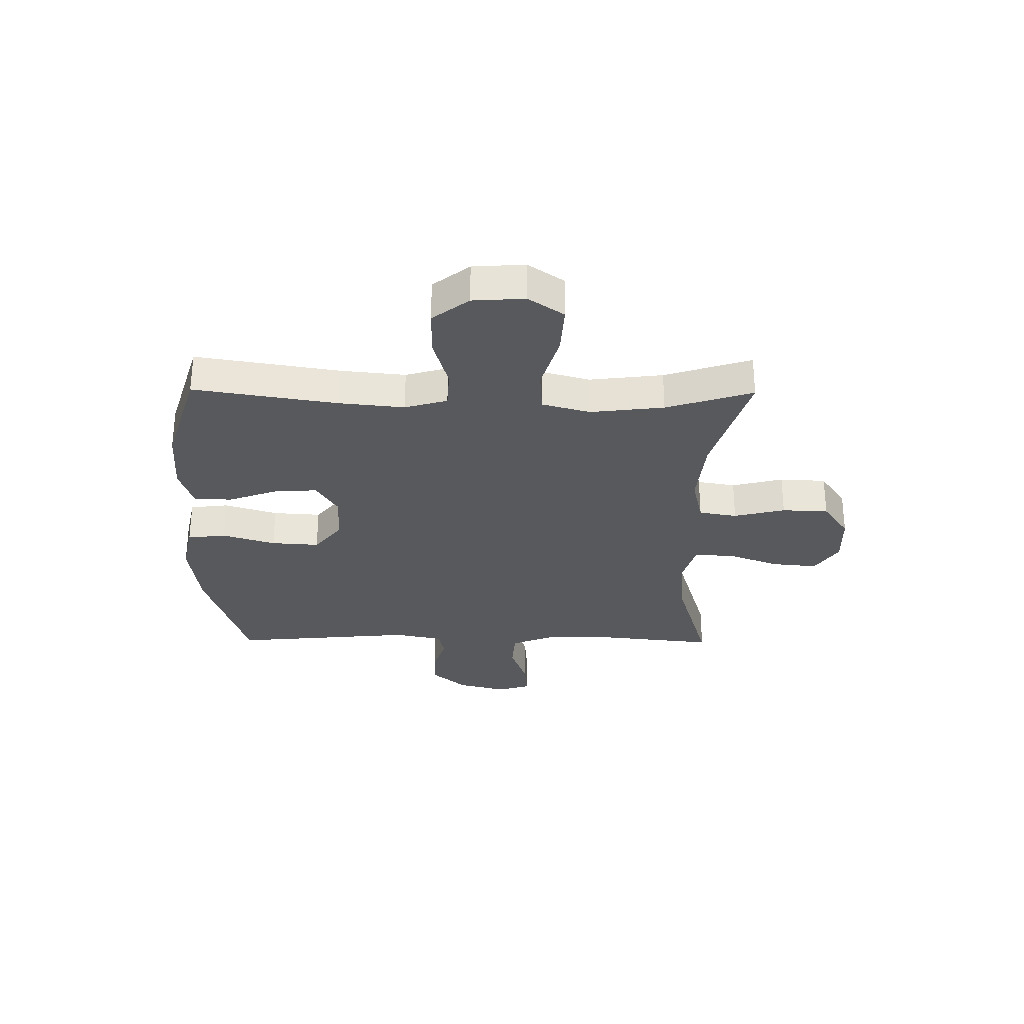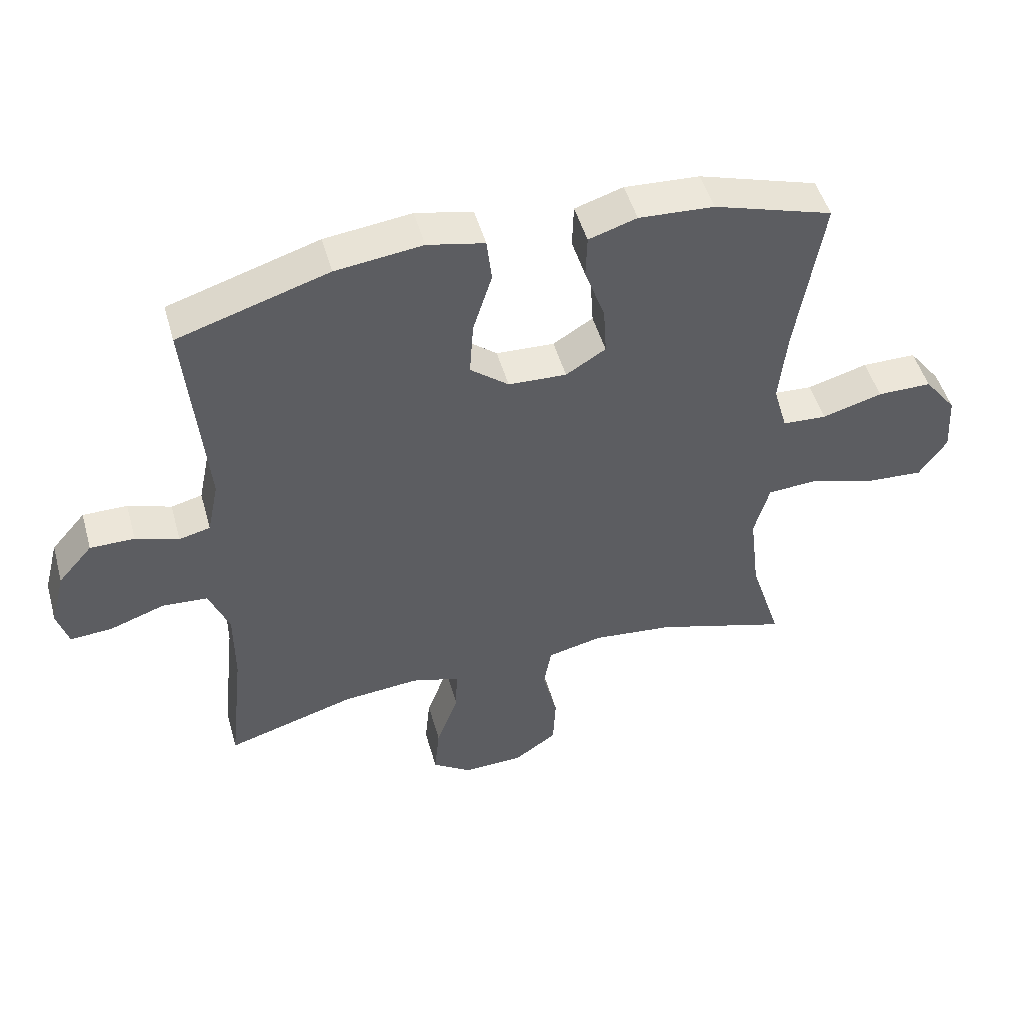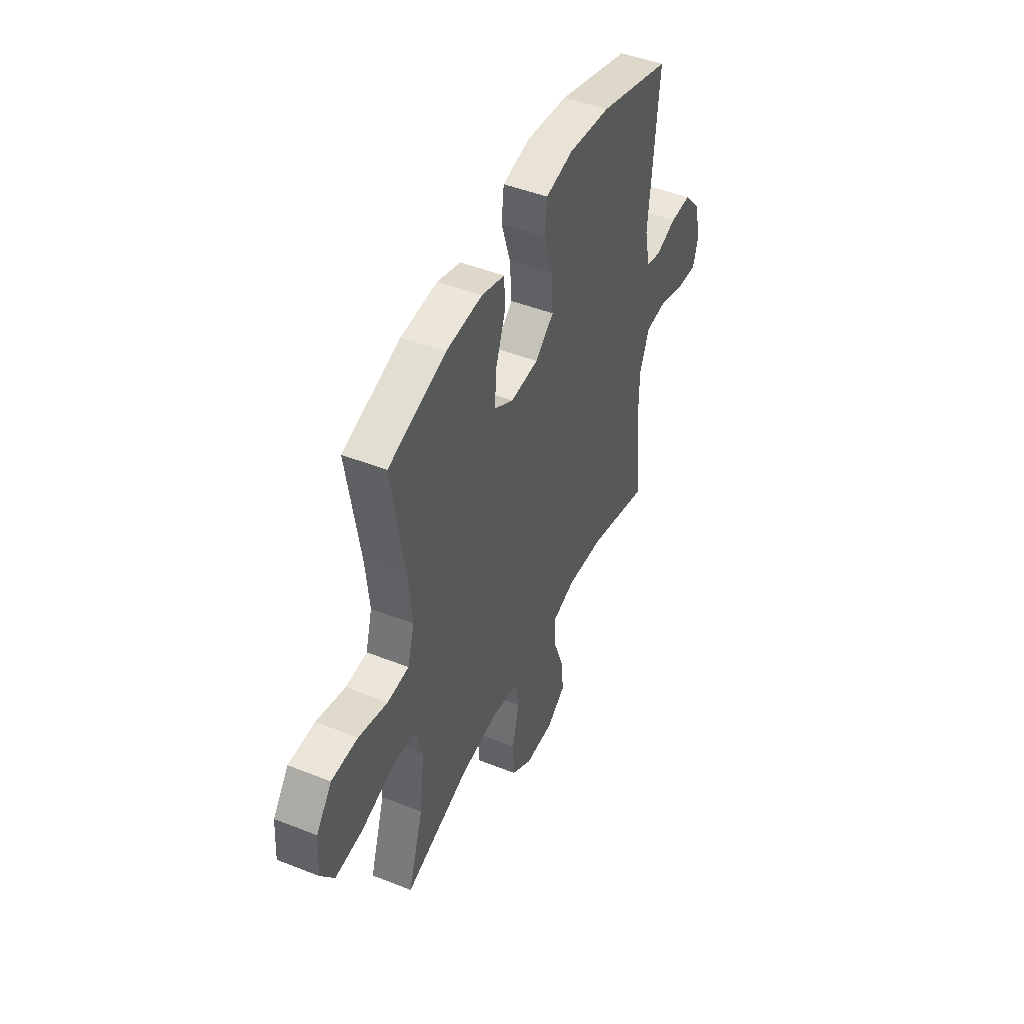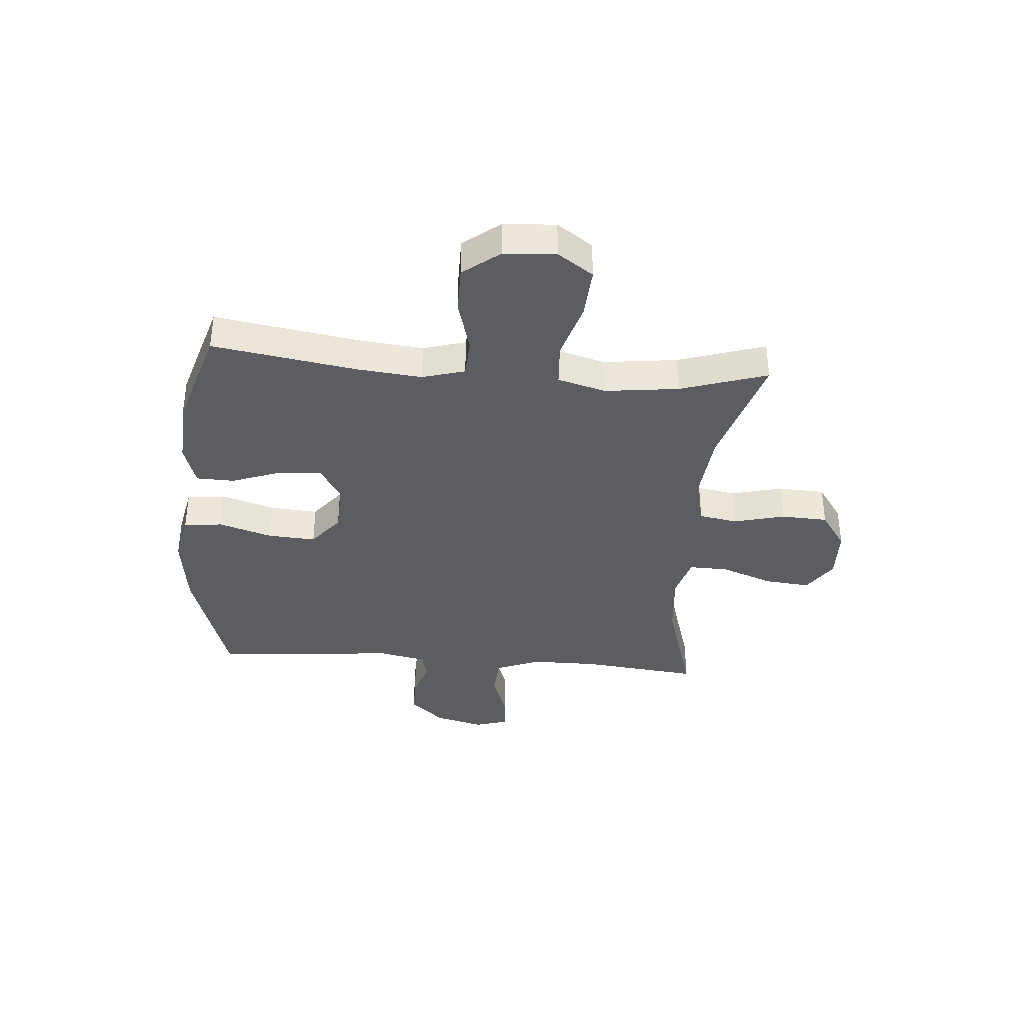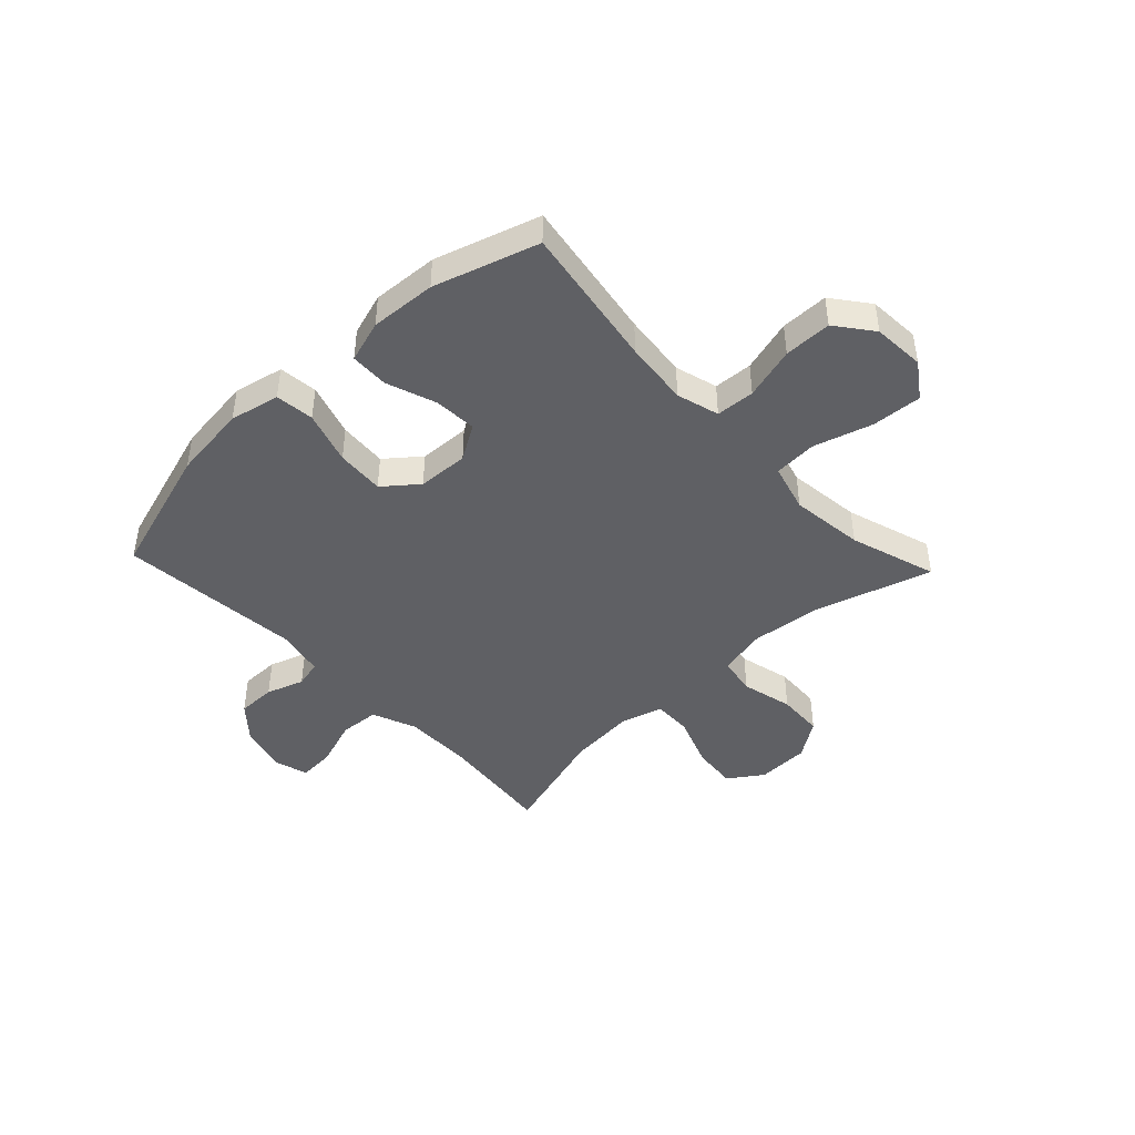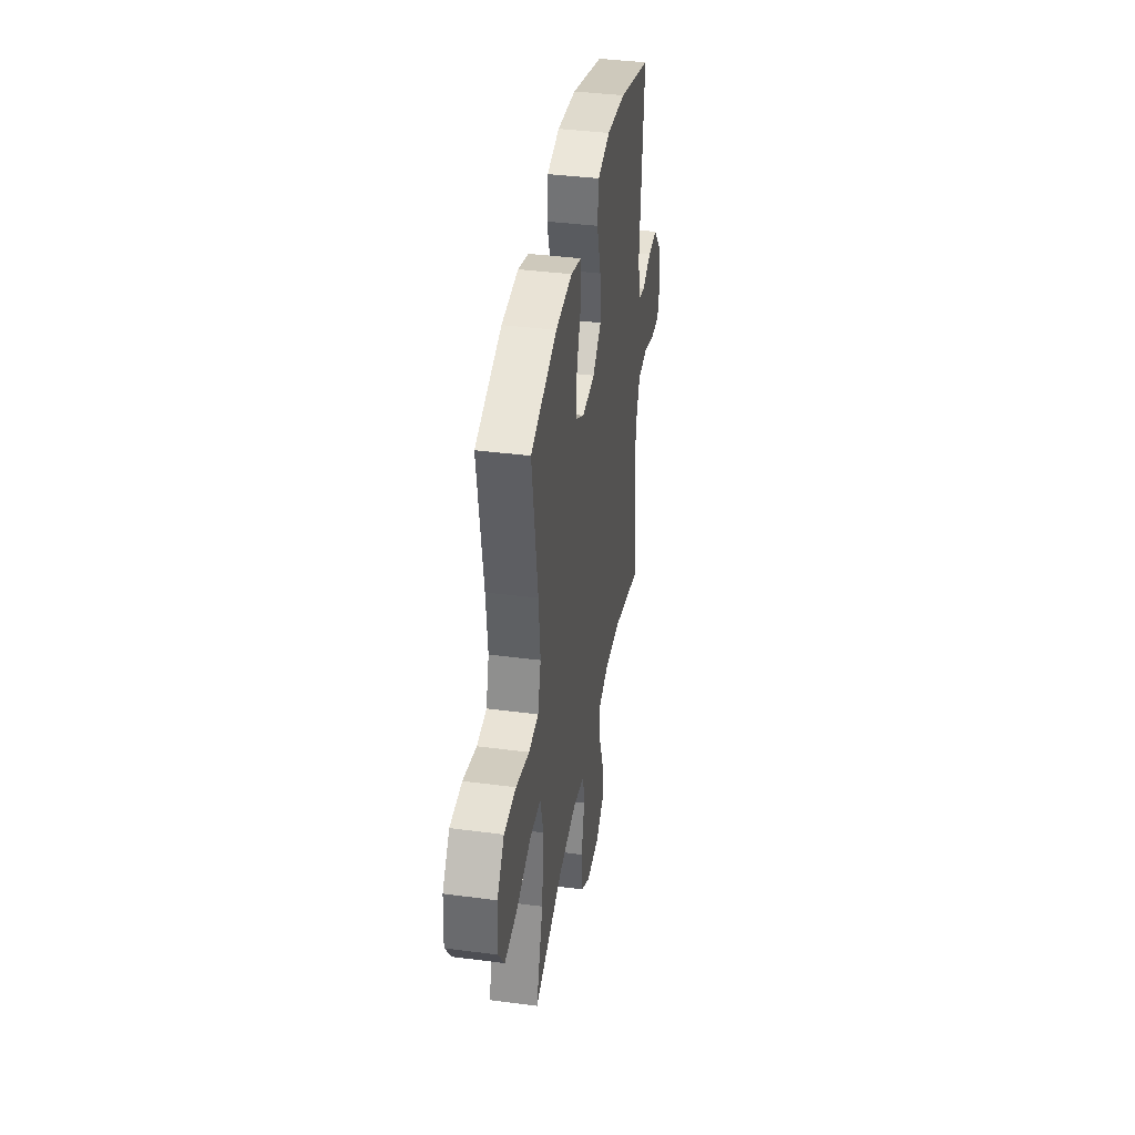
<metadata>
{"format":"obj","ext":"obj","renderer":"f3d","projection":"perspective","resolution":1024,"background":"white","views":[{"elev":-30.0,"azim":89.4,"up":"+Y"},{"elev":49.2,"azim":-15.6,"up":"+Z"},{"elev":46.9,"azim":114.2,"up":"+Z"},{"elev":-37.2,"azim":85.5,"up":"+Y"},{"elev":-44.3,"azim":43.3,"up":"+Y"},{"elev":39.3,"azim":99.3,"up":"+Z"}]}
</metadata>
<code>
v -0.5 0.07 0.5
v -0.263 0.07 0.574
v -0.126 0.07 0.591
v -0.036 0.07 0.572
v -0.028 0.07 0.502
v -0.058 0.07 0.406
v -0.064 0.07 0.319
v -0.003 0.07 0.27
v 0.089 0.07 0.266
v 0.152 0.07 0.305
v 0.147 0.07 0.383
v 0.115 0.07 0.472
v 0.117 0.07 0.541
v 0.193 0.07 0.565
v 0.312 0.07 0.558
v 0.5 0.07 0.5
v 0.458 0.07 0.24
v 0.446 0.07 0.123
v 0.468 0.07 0.046
v 0.538 0.07 0.042
v 0.633 0.07 0.069
v 0.719 0.07 0.069
v 0.77 0.07 0.003
v 0.776 0.07 -0.091
v 0.732 0.07 -0.155
v 0.641 0.07 -0.149
v 0.536 0.07 -0.118
v 0.458 0.07 -0.123
v 0.434 0.07 -0.21
v 0.45 0.07 -0.343
v 0.5 0.07 -0.5
v 0.289 0.07 -0.436
v 0.161 0.07 -0.423
v 0.074 0.07 -0.443
v 0.062 0.07 -0.512
v 0.085 0.07 -0.605
v 0.081 0.07 -0.689
v 0.013 0.07 -0.736
v -0.082 0.07 -0.739
v -0.144 0.07 -0.697
v -0.136 0.07 -0.615
v -0.101 0.07 -0.521
v -0.099 0.07 -0.45
v -0.175 0.07 -0.428
v -0.296 0.07 -0.439
v -0.5 0.07 -0.5
v -0.477 0.07 -0.288
v -0.477 0.07 -0.166
v -0.509 0.07 -0.086
v -0.581 0.07 -0.081
v -0.667 0.07 -0.111
v -0.734 0.07 -0.116
v -0.752 0.07 -0.056
v -0.729 0.07 0.032
v -0.675 0.07 0.094
v -0.605 0.07 0.094
v -0.537 0.07 0.071
v -0.488 0.07 0.083
v -0.47 0.07 0.17
v -0.5 0 0.5
v -0.263 0 0.574
v -0.126 0 0.591
v -0.036 0 0.572
v -0.028 0 0.502
v -0.058 0 0.406
v -0.064 0 0.319
v -0.003 0 0.27
v 0.089 0 0.266
v 0.152 0 0.305
v 0.147 0 0.383
v 0.115 0 0.472
v 0.117 0 0.541
v 0.193 0 0.565
v 0.312 0 0.558
v 0.5 0 0.5
v 0.458 0 0.24
v 0.446 0 0.123
v 0.468 0 0.046
v 0.538 0 0.042
v 0.633 0 0.069
v 0.719 0 0.069
v 0.77 0 0.003
v 0.776 0 -0.091
v 0.732 0 -0.155
v 0.641 0 -0.149
v 0.536 0 -0.118
v 0.458 0 -0.123
v 0.434 0 -0.21
v 0.45 0 -0.343
v 0.5 0 -0.5
v 0.289 0 -0.436
v 0.161 0 -0.423
v 0.074 0 -0.443
v 0.062 0 -0.512
v 0.085 0 -0.605
v 0.081 0 -0.689
v 0.013 0 -0.736
v -0.082 0 -0.739
v -0.144 0 -0.697
v -0.136 0 -0.615
v -0.101 0 -0.521
v -0.099 0 -0.45
v -0.175 0 -0.428
v -0.296 0 -0.439
v -0.5 0 -0.5
v -0.477 0 -0.288
v -0.477 0 -0.166
v -0.509 0 -0.086
v -0.581 0 -0.081
v -0.667 0 -0.111
v -0.734 0 -0.116
v -0.752 0 -0.056
v -0.729 0 0.032
v -0.675 0 0.094
v -0.605 0 0.094
v -0.537 0 0.071
v -0.488 0 0.083
v -0.47 0 0.17
f 54 55 56 57
f 52 53 54 57
f 50 51 52 57
f 49 50 57 58
f 48 49 58 59
f 45 46 47
f 44 45 47 48
f 43 44 48 59
f 39 40 41 42
f 39 42 43
f 38 39 43
f 35 36 37 38
f 34 35 38 43
f 33 34 43 59
f 30 31 32
f 29 30 32 33
f 28 29 33 59
f 24 25 26 27
f 20 21 22 23
f 19 20 23 24
f 14 15 16 17
f 14 17 18
f 11 12 13 14
f 10 11 14 18
f 9 10 18 19
f 3 4 5 6
f 3 6 7
f 2 3 7
f 1 2 7
f 59 1 7 8
f 19 24 27 28
f 19 28 59
f 8 9 19 59
f 116 115 114 113
f 116 113 112 111
f 116 111 110 109
f 117 116 109 108
f 118 117 108 107
f 106 105 104
f 107 106 104 103
f 118 107 103 102
f 101 100 99 98
f 102 101 98
f 102 98 97
f 97 96 95 94
f 102 97 94 93
f 118 102 93 92
f 91 90 89
f 92 91 89 88
f 118 92 88 87
f 86 85 84 83
f 82 81 80 79
f 83 82 79 78
f 76 75 74 73
f 77 76 73
f 73 72 71 70
f 77 73 70 69
f 78 77 69 68
f 65 64 63 62
f 66 65 62
f 66 62 61
f 66 61 60
f 67 66 60 118
f 87 86 83 78
f 118 87 78
f 118 78 68 67
f 1 60 61 2
f 2 61 62 3
f 3 62 63 4
f 4 63 64 5
f 5 64 65 6
f 6 65 66 7
f 7 66 67 8
f 8 67 68 9
f 9 68 69 10
f 10 69 70 11
f 11 70 71 12
f 12 71 72 13
f 13 72 73 14
f 14 73 74 15
f 15 74 75 16
f 16 75 76 17
f 17 76 77 18
f 18 77 78 19
f 19 78 79 20
f 20 79 80 21
f 21 80 81 22
f 22 81 82 23
f 23 82 83 24
f 24 83 84 25
f 25 84 85 26
f 26 85 86 27
f 27 86 87 28
f 28 87 88 29
f 29 88 89 30
f 30 89 90 31
f 31 90 91 32
f 32 91 92 33
f 33 92 93 34
f 34 93 94 35
f 35 94 95 36
f 36 95 96 37
f 37 96 97 38
f 38 97 98 39
f 39 98 99 40
f 40 99 100 41
f 41 100 101 42
f 42 101 102 43
f 43 102 103 44
f 44 103 104 45
f 45 104 105 46
f 46 105 106 47
f 47 106 107 48
f 48 107 108 49
f 49 108 109 50
f 50 109 110 51
f 51 110 111 52
f 52 111 112 53
f 53 112 113 54
f 54 113 114 55
f 55 114 115 56
f 56 115 116 57
f 57 116 117 58
f 58 117 118 59
f 59 118 60 1

</code>
